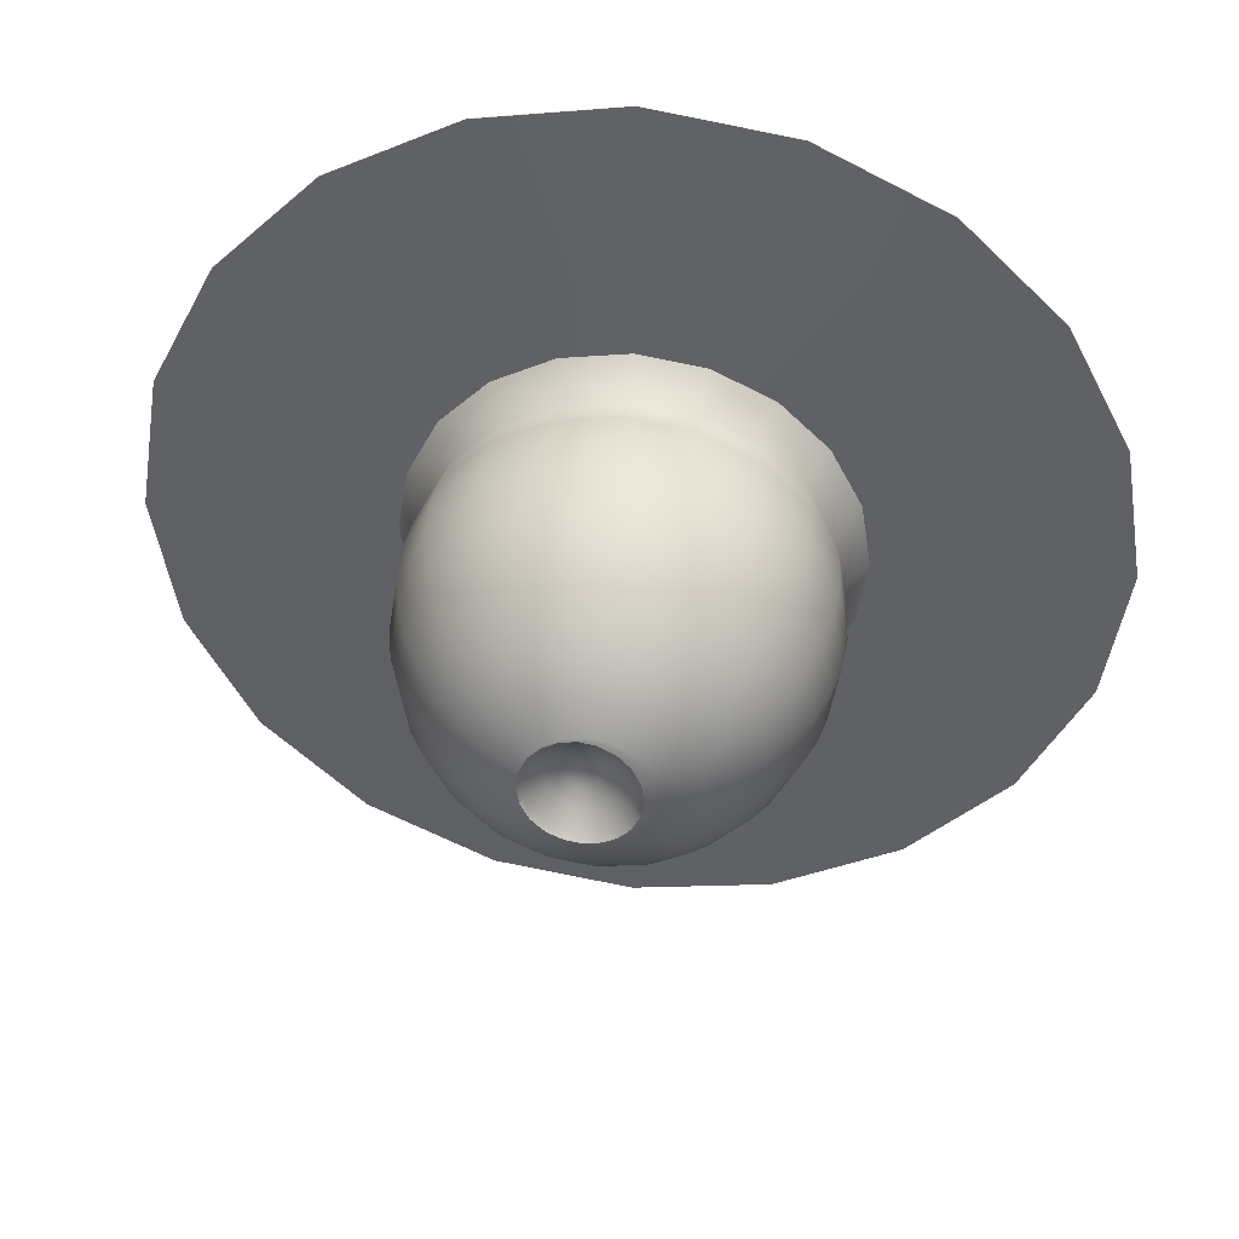
<metadata>
{"format":"obj","ext":"obj","renderer":"f3d","projection":"perspective","resolution":1024,"background":"white","views":[{"elev":40.9,"azim":-173.2,"up":"+Z"}]}
</metadata>
<code>
g default
v -1.211 -0.7169 -1.669
v -1.667 -0.7169 -1.212
v -0.7682 -0.4919 -0.559
v -0.5578 -0.4919 -0.7694
v -1.007 -0.7169 -1.387
v -1.386 -0.7169 -1.008
v -0.6362 -0.7169 -1.962
v -1.96 -0.7169 -0.6374
v -0.5286 -0.7169 -1.631
v -1.629 -0.7169 -0.5298
v -0.2927 -0.4919 -0.9045
v -0.9033 -0.4919 -0.2939
v -0.7979 -0.3187 -0.5805
v -0.5793 -0.3187 -0.7991
v -0.7772 -0.7169 -1.071
v -1.07 -0.7169 -0.7784
v -0.368 -0.7169 -0.2682
v -0.267 -0.7169 -0.3692
v 0.0012 -1.276 0
v -0.1398 -0.7169 -0.434
v -0.4328 -0.7169 -0.141
v 0.0012 -0.7169 -0.4563
v -0.4551 -0.7169 0
v -0.408 -0.7169 -1.259
v -1.258 -0.7169 -0.4092
v -0.4328 -0.7169 0.141
v 0.1422 -0.7169 -0.434
v -0.304 -0.3187 -0.9393
v -0.9381 -0.3187 -0.3052
v 0.0012 -0.7169 -2.063
v -2.061 -0.7169 0
v -0.368 -0.7169 0.2682
v 0.2694 -0.7169 -0.3692
v 0.0012 -0.7169 -1.714
v -1.713 -0.7169 0
v -0.267 -0.7169 0.3692
v 0.3704 -0.7169 -0.2682
v -0.8078 -0.1411 -0.5878
v -0.5866 -0.1411 -0.809
v -0.5286 -0.7169 -0.7292
v -0.728 -0.7169 -0.5298
v -0.1398 -0.7169 0.434
v 0.4352 -0.7169 -0.141
v 0.0012 -0.7169 -1.324
v -1.323 -0.7169 0
v 0.0012 -0.7169 0.4563
v 0.4575 -0.7169 0
v -0.2773 -0.7169 -0.8572
v -0.856 -0.7169 -0.2785
v 0.0012 -0.4919 -0.9511
v -0.9499 -0.4919 0
v 0.1422 -0.7169 0.434
v 0.4352 -0.7169 0.141
v 0.3704 -0.7169 0.2682
v 0.2694 -0.7169 0.3692
v -0.3078 -0.1411 -0.9511
v -0.9499 -0.1411 -0.309
v 0.0012 -0.7169 -0.9014
v -0.9002 -0.7169 0
v 0.0012 -0.3187 -0.9877
v -0.9865 -0.3187 0
v -0.7979 0.0364 -0.5805
v -0.5793 0.0364 -0.7991
v 0.531 -0.7169 -1.631
v 0.6386 -0.7169 -1.962
v -1.629 -0.7169 0.5298
v -1.96 -0.7169 0.6374
v 0.4104 -0.7169 -1.259
v -1.258 -0.7169 0.4092
v -0.304 0.0364 -0.9393
v -0.9381 0.0364 -0.3052
v 0.2797 -0.7169 -0.8572
v -0.856 -0.7169 0.2785
v 0.0012 -0.1411 -1
v -0.9988 -0.1411 0
v 0.2951 -0.4919 -0.9045
v -0.9033 -0.4919 0.2939
v -0.7682 0.2096 -0.559
v -0.5578 0.2096 -0.7694
v 0.531 -0.7169 -0.7292
v 0.7796 -0.7169 -1.071
v -0.728 -0.7169 0.5298
v -1.07 -0.7169 0.7784
v 1.009 -0.7169 -1.387
v -1.386 -0.7169 1.008
v -0.2927 0.2096 -0.9045
v -0.9033 0.2096 -0.2939
v 0.0012 0.0364 -0.9877
v -0.9865 0.0364 0
v 1.214 -0.7169 -1.669
v -1.667 -0.7169 1.212
v 0.3064 -0.3187 -0.9393
v -0.9381 -0.3187 0.3052
v -0.5286 -0.7169 0.7292
v 0.7304 -0.7169 -0.5298
v -0.7772 -0.7169 1.071
v 1.073 -0.7169 -0.7784
v -0.7196 0.3741 -0.5237
v -0.5225 0.3741 -0.7208
v 0.3102 -0.1411 -0.9511
v -0.9499 -0.1411 0.309
v -0.2773 -0.7169 0.8572
v 0.8584 -0.7169 -0.2785
v 0.0012 0.2096 -0.9511
v -0.9499 0.2096 0
v 1.388 -0.7169 -1.008
v -1.007 -0.7169 1.387
v -0.2741 0.3741 -0.8474
v -0.8462 0.3741 -0.2753
v 0.5602 -0.4919 -0.7694
v -0.7682 -0.4919 0.559
v 0.0012 -0.7169 0.9014
v 0.9026 -0.7169 0
v -1.211 -0.7169 1.669
v 1.67 -0.7169 -1.212
v -0.408 -0.7169 1.259
v 1.261 -0.7169 -0.4092
v 0.3064 0.0364 -0.9393
v -0.9381 0.0364 0.3052
v 0.2797 -0.7169 0.8572
v 0.8584 -0.7169 0.2785
v -0.6533 0.526 -0.4755
v -0.4743 0.526 -0.6545
v 0.7304 -0.7169 0.5298
v 0.531 -0.7169 0.7292
v 0.0012 0.3741 -0.891
v -0.8898 0.3741 0
v 0.5817 -0.3187 -0.7991
v -0.7979 -0.3187 0.5805
v -0.5286 -0.7169 1.631
v 1.632 -0.7169 -0.5298
v -0.2488 0.526 -0.7694
v -0.7682 0.526 -0.25
v 1.325 -0.7169 0
v 0.0012 -0.7169 1.324
v 0.2951 0.2096 -0.9045
v -0.9033 0.2096 0.2939
v 0.589 -0.1411 -0.809
v -0.8078 -0.1411 0.5878
v 1.261 -0.7169 0.4092
v 0.4104 -0.7169 1.259
v -0.6362 -0.7169 1.962
v 1.963 -0.7169 -0.6374
v -0.02601 0.8076 -0.05299
v 0.03998 0.7944 0
v -0.007967 0.8076 -0.07294
v 0.01477 0.8076 -0.08574
v -0.0376 0.8076 -0.02786
v 0.03998 0.8076 -0.09015
v -0.04159 0.8076 0
v 0.06518 0.8076 -0.08574
v -0.0376 0.8076 0.02786
v 0.08792 0.8076 -0.07294
v -0.02601 0.8076 0.05299
v 0.0012 0.526 -0.809
v -0.8078 0.526 0
v 0.106 0.8076 -0.05299
v -0.007967 0.8076 0.07294
v 0.0012 -0.7169 1.714
v 1.716 -0.7169 0
v 0.1176 0.8076 -0.02786
v 1.073 -0.7169 0.7784
v 0.7796 -0.7169 1.071
v 0.01477 0.8076 0.08574
v -0.5709 0.6614 -0.4156
v -0.4144 0.6614 -0.5721
v 0.1215 0.8076 0
v 0.03998 0.8076 0.09015
v 0.1176 0.8076 0.02786
v 0.06518 0.8076 0.08574
v 0.106 0.8076 0.05299
v 0.08792 0.8076 0.07294
v -0.5578 -0.4919 0.7694
v 0.7706 -0.4919 -0.559
v 0.2765 0.3741 -0.8474
v -0.8462 0.3741 0.2753
v -0.2173 0.6614 -0.6725
v -0.6713 0.6614 -0.2185
v 0.5817 0.0364 -0.7991
v -0.7979 0.0364 0.5805
v 1.632 -0.7169 0.5298
v 0.531 -0.7169 1.631
v -0.5793 -0.3187 0.7991
v 0.8003 -0.3187 -0.5805
v 0.0012 -0.7169 2.063
v 2.064 -0.7169 0
v 0.0012 0.6614 -0.7071
v -0.7059 0.6614 0
v 0.5602 0.2096 -0.7694
v -0.7682 0.2096 0.559
v 0.2512 0.526 -0.7694
v -0.7682 0.526 0.25
v 1.388 -0.7169 1.008
v 1.009 -0.7169 1.387
v -0.4743 0.777 -0.3455
v -0.3443 0.777 -0.4755
v -0.1804 0.777 -0.559
v -0.5578 0.777 -0.1816
v -0.5866 -0.1411 0.809
v 0.8102 -0.1411 -0.5878
v 1.963 -0.7169 0.6374
v 0.6386 -0.7169 1.962
v 0.5249 0.3741 -0.7208
v -0.7196 0.3741 0.5237
v -0.2927 -0.4919 0.9045
v 0.9057 -0.4919 -0.2939
v 0.2197 0.6614 -0.6725
v -0.6713 0.6614 0.2185
v 0.0012 0.777 -0.5878
v -0.5866 0.777 0
v -0.5793 0.0364 0.7991
v 0.8003 0.0364 -0.5805
v 1.67 -0.7169 1.212
v 1.214 -0.7169 1.669
v -0.3661 0.8701 -0.2668
v -0.2656 0.8701 -0.3673
v 0.4767 0.526 -0.6545
v -0.6533 0.526 0.4755
v -0.1391 0.8701 -0.4318
v -0.4306 0.8701 -0.1403
v -0.304 -0.3187 0.9393
v 0.9405 -0.3187 -0.3052
v 0.1828 0.777 -0.559
v -0.5578 0.777 0.1816
v -0.5578 0.2096 0.7694
v 0.7706 0.2096 -0.559
v 0.0012 0.8701 -0.454
v -0.4528 0.8701 0
v 0.4168 0.6614 -0.5721
v -0.5709 0.6614 0.4156
v -0.3078 -0.1411 0.9511
v 0.9523 -0.1411 -0.309
v 0.0012 -0.4919 0.9511
v 0.9523 -0.4919 0
v -0.5225 0.3741 0.7208
v 0.722 0.3741 -0.5237
v -0.2488 0.9382 -0.1816
v -0.1804 0.9382 -0.25
v -0.09429 0.9382 -0.2939
v -0.2927 0.9382 -0.09549
v 0.1415 0.8701 -0.4318
v -0.4306 0.8701 0.1403
v 0.3467 0.777 -0.4755
v -0.4743 0.777 0.3455
v 0.0012 0.9382 -0.309
v -0.3078 0.9382 0
v -0.304 0.0364 0.9393
v 0.9405 0.0364 -0.3052
v -0.4743 0.526 0.6545
v 0.6557 0.526 -0.4755
v 0.0012 -0.3187 0.9877
v 0.9889 -0.3187 0
v 0.09669 0.9382 -0.2939
v -0.2927 0.9382 0.09549
v 0.268 0.8701 -0.3673
v -0.3661 0.8701 0.2668
v -0.05473 0.847 -0.1441
v -0.09916 0.9116 -0.2117
v -0.1515 0.9116 -0.1538
v -0.09037 0.847 -0.1047
v -0.4144 0.6614 0.5721
v 0.5733 0.6614 -0.4156
v -0.2927 0.2096 0.9045
v 0.9057 0.2096 -0.2939
v -0.2232 0.9582 -0.0729
v -0.2338 0.9584 0
v -0.009813 0.847 -0.1694
v -0.03317 0.9116 -0.2488
v 0.9057 -0.4919 0.2939
v 0.2951 -0.4919 0.9045
v -0.1852 0.9116 -0.08085
v -0.1133 0.847 -0.05503
v 0.03998 0.847 -0.1781
v 0.03998 0.9116 -0.2616
v -0.1967 0.9116 0
v -0.1211 0.847 0
v -0.2232 0.9582 0.0729
v 0.0012 -0.1411 1
v 1.001 -0.1411 0
v 0.08977 0.847 -0.1694
v 0.1131 0.9116 -0.2488
v 0.1828 0.9382 -0.25
v -0.2488 0.9382 0.1816
v -0.3443 0.777 0.4755
v 0.4767 0.777 -0.3455
v -0.1852 0.9116 0.08085
v -0.1133 0.847 0.05503
v -0.2741 0.3741 0.8474
v 0.8486 0.3741 -0.2753
v 0.1347 0.847 -0.1441
v 0.1791 0.9116 -0.2117
v 0.7706 -0.4919 0.559
v 0.5602 -0.4919 0.7694
v -0.09037 0.847 0.1047
v 0.3685 0.8701 -0.2668
v -0.2656 0.8701 0.3673
v -0.1515 0.9116 0.1538
v 0.9405 -0.3187 0.3052
v 0.3064 -0.3187 0.9393
v 0.1703 0.847 -0.1047
v -0.2488 0.526 0.7694
v 0.7706 0.526 -0.25
v 0.0012 0.0364 0.9877
v 0.9889 0.0364 0
v -0.05473 0.847 0.1441
v 0.2512 0.9382 -0.1816
v -0.1804 0.9382 0.25
v 0.2315 0.9116 -0.1538
v 0.1932 0.847 -0.05503
v -0.09916 0.9116 0.2117
v -0.009813 0.847 0.1694
v -0.2173 0.6614 0.6725
v 0.6737 0.6614 -0.2185
v 0.2011 0.847 0
v 0.03998 0.847 0.1781
v 0.2651 0.9116 -0.08085
v 0.0012 0.2096 0.9511
v 0.9523 0.2096 0
v 0.1932 0.847 0.05503
v -0.1804 0.777 0.559
v 0.5602 0.777 -0.1816
v 0.08977 0.847 0.1694
v -0.03317 0.9116 0.2488
v 0.9523 -0.1411 0.309
v 0.3102 -0.1411 0.9511
v 0.8003 -0.3187 0.5805
v 0.5817 -0.3187 0.7991
v 0.1703 0.847 0.1047
v 0.1347 0.847 0.1441
v -0.1391 0.8701 0.4318
v 0.433 0.8701 -0.1403
v -0.09429 0.9382 0.2939
v 0.2951 0.9382 -0.09549
v 0.2767 0.9116 0
v 0.03998 0.9116 0.2616
v 0.0012 0.3741 0.891
v 0.8922 0.3741 0
v 0.2651 0.9116 0.08085
v 0.3 0.941 0
v 0.287 0.9407 -0.08873
v 0.1131 0.9116 0.2488
v 0.9405 0.0364 0.3052
v 0.3064 0.0364 0.9393
v 0.2315 0.9116 0.1538
v 0.0012 0.526 0.809
v 0.8102 0.526 0
v 0.1791 0.9116 0.2117
v 0.4552 0.8701 0
v 0.3102 0.9382 0
v 0.0012 0.8701 0.454
v 0.0012 0.9382 0.309
v 0.8102 -0.1411 0.5878
v 0.589 -0.1411 0.809
v 0.287 0.9407 0.08873
v 0.0012 0.6614 0.7071
v 0.7083 0.6614 0
v 0.0012 0.777 0.5878
v 0.589 0.777 0
v 0.9057 0.2096 0.2939
v 0.2951 0.2096 0.9045
v 0.433 0.8701 0.1403
v 0.2951 0.9382 0.09549
v 0.1415 0.8701 0.4318
v 0.09669 0.9382 0.2939
v 0.8003 0.0364 0.5805
v 0.5817 0.0364 0.7991
v 0.8486 0.3741 0.2753
v 0.2765 0.3741 0.8474
v 0.3685 0.8701 0.2668
v 0.2512 0.9382 0.1816
v 0.268 0.8701 0.3673
v 0.1828 0.9382 0.25
v 0.5602 0.777 0.1816
v 0.1828 0.777 0.559
v 0.7706 0.526 0.25
v 0.2512 0.526 0.7694
v 0.6737 0.6614 0.2185
v 0.2197 0.6614 0.6725
v 0.7706 0.2096 0.559
v 0.5602 0.2096 0.7694
v 0.4767 0.777 0.3455
v 0.3467 0.777 0.4755
v 0.722 0.3741 0.5237
v 0.5249 0.3741 0.7208
v 0.5733 0.6614 0.4156
v 0.4168 0.6614 0.5721
v 0.6557 0.526 0.4755
v 0.4767 0.526 0.6545
v -0.1956 0.9562 -0.143
v -0.1782 0.9533 -0.1752
v -0.1491 0.9528 -0.2068
v -0.1166 0.9491 -0.2382
v -0.08236 0.9488 -0.2572
v -0.2191 0.9566 -0.09303
v -0.04139 0.9452 -0.2768
v 0.0012 0.945 -0.2841
v 0.03998 0.9422 -0.2884
v 0.09201 0.9424 -0.2795
v 0.1202 0.9405 -0.2729
v -0.2191 0.9566 0.09303
v 0.1767 0.9411 -0.2416
v -0.1956 0.9562 0.143
v 0.1923 0.94 -0.2318
v -0.1782 0.9533 0.1752
v 0.2436 0.9408 -0.1761
v -0.1491 0.9528 0.2068
v 0.2498 0.9402 -0.1685
v -0.1166 0.9491 0.2382
v 0.2856 0.941 -0.0924
v -0.08236 0.9488 0.2572
v -0.04139 0.9452 0.2768
v 0.0012 0.945 0.2841
v 0.03998 0.9422 0.2884
v 0.09201 0.9424 0.2795
v 0.1202 0.9405 0.2729
v 0.2856 0.941 0.0924
v 0.2498 0.9402 0.1685
v 0.1767 0.9411 0.2416
v 0.1923 0.94 0.2318
v 0.2436 0.9408 0.1761
v -1.324 -0.7169 -1.824
v -1.324 -0.7126 -1.824
v -1.823 -0.7126 -1.326
v -1.823 -0.7169 -1.325
v -0.8628 -0.6637 -0.6277
v -0.6265 -0.6637 -0.864
v -0.6956 -0.7169 -2.145
v -0.6957 -0.7126 -2.145
v -2.144 -0.7126 -0.6969
v -2.143 -0.7169 -0.6968
v -0.3288 -0.6637 -1.016
v -1.014 -0.6637 -0.33
v 0.0012 -0.7169 -2.255
v 0.0012 -0.7126 -2.255
v -2.254 -0.7126 0
v -2.254 -0.7169 0
v 0.0012 -0.6637 -1.068
v -1.067 -0.6637 0
v 0.698 -0.7169 -2.145
v 0.6981 -0.7126 -2.145
v -2.144 -0.7126 0.6969
v -2.143 -0.7169 0.6968
v 0.3312 -0.6637 -1.016
v -1.014 -0.6637 0.33
v 1.327 -0.7169 -1.824
v 1.327 -0.7126 -1.824
v -1.823 -0.7126 1.326
v -1.823 -0.7169 1.325
v 0.6289 -0.6637 -0.864
v -0.8628 -0.6637 0.6277
v -1.324 -0.7126 1.824
v -1.324 -0.7169 1.824
v 1.826 -0.7169 -1.325
v 1.826 -0.7126 -1.326
v -0.6265 -0.6637 0.864
v 0.8652 -0.6637 -0.6277
v -0.6957 -0.7126 2.145
v -0.6956 -0.7169 2.145
v 2.146 -0.7169 -0.6968
v 2.146 -0.7126 -0.6969
v -0.3288 -0.6637 1.016
v 1.017 -0.6637 -0.33
v 0.0012 -0.7126 2.255
v 0.0012 -0.7169 2.255
v 2.256 -0.7169 0
v 2.256 -0.7126 0
v 0.0012 -0.6637 1.068
v 1.069 -0.6637 0
v 2.146 -0.7169 0.6968
v 2.146 -0.7126 0.6969
v 0.698 -0.7169 2.145
v 0.6981 -0.7126 2.145
v 1.826 -0.7169 1.325
v 1.826 -0.7126 1.326
v 1.327 -0.7169 1.824
v 1.327 -0.7126 1.824
v 1.017 -0.6637 0.33
v 0.3312 -0.6637 1.016
v 0.8652 -0.6637 0.6277
v 0.6289 -0.6637 0.864
g polySurface1
f 5 6 2 1
f 9 5 1 7
f 6 10 8 2
f 4 3 13 14
f 15 16 6 5
f 17 18 19
f 18 20 19
f 21 17 19
f 20 22 19
f 23 21 19
f 24 15 5 9
f 16 25 10 6
f 26 23 19
f 22 27 19
f 11 4 14 28
f 3 12 29 13
f 32 26 19
f 27 33 19
f 34 9 7 30
f 10 35 31 8
f 36 32 19
f 33 37 19
f 14 13 38 39
f 40 41 16 15
f 42 36 19
f 37 43 19
f 44 24 9 34
f 25 45 35 10
f 46 42 19
f 43 47 19
f 48 40 15 24
f 41 49 25 16
f 52 46 19
f 47 53 19
f 53 54 19
f 55 52 19
f 28 14 39 56
f 13 29 57 38
f 54 55 19
f 58 48 24 44
f 49 59 45 25
f 50 11 28 60
f 12 51 61 29
f 39 38 62 63
f 18 17 41 40
f 64 34 30 65
f 35 66 67 31
f 20 18 40 48
f 17 21 49 41
f 68 44 34 64
f 45 69 66 35
f 56 39 63 70
f 38 57 71 62
f 72 58 44 68
f 59 73 69 45
f 22 20 48 58
f 21 23 59 49
f 60 28 56 74
f 29 61 75 57
f 23 26 73 59
f 27 22 58 72
f 63 62 78 79
f 80 72 68 81
f 73 82 83 69
f 81 68 64 84
f 69 83 85 66
f 26 32 82 73
f 33 27 72 80
f 70 63 79 86
f 62 71 87 78
f 74 56 70 88
f 57 75 89 71
f 84 64 65 90
f 66 85 91 67
f 76 50 60 92
f 51 77 93 61
f 32 36 94 82
f 37 33 80 95
f 82 94 96 83
f 95 80 81 97
f 79 78 98 99
f 92 60 74 100
f 61 93 101 75
f 36 42 102 94
f 43 37 95 103
f 88 70 86 104
f 71 89 105 87
f 97 81 84 106
f 83 96 107 85
f 86 79 99 108
f 78 87 109 98
f 42 46 112 102
f 47 43 103 113
f 85 107 114 91
f 106 84 90 115
f 94 102 116 96
f 103 95 97 117
f 100 74 88 118
f 75 101 119 89
f 46 52 120 112
f 53 47 113 121
f 99 98 122 123
f 54 53 121 124
f 52 55 125 120
f 104 86 108 126
f 87 105 127 109
f 110 76 92 128
f 77 111 129 93
f 55 54 124 125
f 96 116 130 107
f 117 97 106 131
f 108 99 123 132
f 98 109 133 122
f 113 103 117 134
f 102 112 135 116
f 118 88 104 136
f 89 119 137 105
f 128 92 100 138
f 93 129 139 101
f 121 113 134 140
f 112 120 141 135
f 107 130 142 114
f 131 106 115 143
f 144 145 146
f 146 145 147
f 148 145 144
f 147 145 149
f 150 145 148
f 149 145 151
f 152 145 150
f 151 145 153
f 154 145 152
f 126 108 132 155
f 109 127 156 133
f 153 145 157
f 158 145 154
f 116 135 159 130
f 134 117 131 160
f 157 145 161
f 124 121 140 162
f 120 125 163 141
f 164 145 158
f 123 122 165 166
f 161 145 167
f 168 145 164
f 167 145 169
f 170 145 168
f 125 124 162 163
f 169 145 171
f 172 145 170
f 171 145 172
f 136 104 126 175
f 105 137 176 127
f 132 123 166 177
f 122 133 178 165
f 138 100 118 179
f 101 139 180 119
f 140 134 160 181
f 135 141 182 159
f 111 173 183 129
f 174 110 128 184
f 130 159 185 142
f 160 131 143 186
f 155 132 177 187
f 133 156 188 178
f 179 118 136 189
f 119 180 190 137
f 175 126 155 191
f 127 176 192 156
f 162 140 181 193
f 141 163 194 182
f 166 165 195 196
f 163 162 193 194
f 177 166 196 197
f 165 178 198 195
f 129 183 199 139
f 184 128 138 200
f 181 160 186 201
f 159 182 202 185
f 189 136 175 203
f 137 190 204 176
f 191 155 187 207
f 156 192 208 188
f 187 177 197 209
f 178 188 210 198
f 139 199 211 180
f 200 138 179 212
f 193 181 201 213
f 182 194 214 202
f 196 195 215 216
f 194 193 213 214
f 203 175 191 217
f 176 204 218 192
f 197 196 216 219
f 195 198 220 215
f 173 205 221 183
f 206 174 184 222
f 207 187 209 223
f 188 208 224 210
f 180 211 225 190
f 212 179 189 226
f 209 197 219 227
f 198 210 228 220
f 217 191 207 229
f 192 218 230 208
f 183 221 231 199
f 222 184 200 232
f 190 225 235 204
f 226 189 203 236
f 216 215 237 238
f 219 216 238 239
f 215 220 240 237
f 223 209 227 241
f 210 224 242 228
f 229 207 223 243
f 208 230 244 224
f 227 219 239 245
f 220 228 246 240
f 199 231 247 211
f 232 200 212 248
f 204 235 249 218
f 236 203 217 250
f 205 233 251 221
f 234 206 222 252
f 241 227 245 253
f 228 242 254 246
f 243 223 241 255
f 224 244 256 242
f 257 258 259 260
f 218 249 261 230
f 250 217 229 262
f 211 247 263 225
f 248 212 226 264
f 265 240 246 266
f 267 268 258 257
f 260 259 271 272
f 273 274 268 267
f 272 271 275 276
f 146 257 260 144
f 147 267 257 146
f 144 260 272 148
f 266 246 254 277
f 221 251 278 231
f 252 222 232 279
f 149 273 267 147
f 148 272 276 150
f 280 281 274 273
f 255 241 253 282
f 242 256 283 254
f 230 261 284 244
f 262 229 243 285
f 276 275 286 287
f 225 263 288 235
f 264 226 236 289
f 151 280 273 149
f 150 276 287 152
f 153 290 280 151
f 290 291 281 280
f 152 287 294 154
f 285 243 255 295
f 244 284 296 256
f 287 286 297 294
f 269 234 252 298
f 233 270 299 251
f 157 300 290 153
f 235 288 301 249
f 289 236 250 302
f 231 278 303 247
f 279 232 248 304
f 154 294 305 158
f 295 255 282 306
f 256 296 307 283
f 300 308 291 290
f 161 309 300 157
f 294 297 310 305
f 158 305 311 164
f 249 301 312 261
f 302 250 262 313
f 167 314 309 161
f 164 311 315 168
f 309 316 308 300
f 247 303 317 263
f 304 248 264 318
f 169 319 314 167
f 261 312 320 284
f 313 262 285 321
f 168 315 322 170
f 305 310 323 311
f 298 252 279 324
f 251 299 325 278
f 292 269 298 326
f 270 293 327 299
f 171 328 319 169
f 170 322 329 172
f 172 329 328 171
f 284 320 330 296
f 321 285 295 331
f 296 330 332 307
f 331 295 306 333
f 314 334 316 309
f 293 292 326 327
f 311 323 335 315
f 263 317 336 288
f 318 264 289 337
f 319 338 334 314
f 339 340 316 334
f 315 335 341 322
f 324 279 304 342
f 278 325 343 303
f 328 344 338 319
f 288 336 345 301
f 337 289 302 346
f 322 341 347 329
f 329 347 344 328
f 348 331 333 349
f 330 350 351 332
f 326 298 324 352
f 299 327 353 325
f 354 339 334 338
f 301 345 355 312
f 346 302 313 356
f 320 357 350 330
f 358 321 331 348
f 312 355 357 320
f 356 313 321 358
f 327 326 352 353
f 342 304 318 359
f 303 343 360 317
f 361 348 349 362
f 350 363 364 351
f 352 324 342 365
f 325 353 366 343
f 359 318 337 367
f 317 360 368 336
f 369 361 362 370
f 363 371 372 364
f 373 358 348 361
f 357 374 363 350
f 371 369 370 372
f 353 352 365 366
f 367 337 346 375
f 336 368 376 345
f 377 356 358 373
f 355 378 374 357
f 375 346 356 377
f 345 376 378 355
f 365 342 359 379
f 343 366 380 360
f 381 373 361 369
f 374 382 371 363
f 382 381 369 371
f 366 365 379 380
f 379 359 367 383
f 360 380 384 368
f 385 377 373 381
f 378 386 382 374
f 383 367 375 387
f 368 384 388 376
f 387 375 377 385
f 376 388 386 378
f 386 385 381 382
f 380 379 383 384
f 388 387 385 386
f 384 383 387 388
f 238 237 389 390 391
f 239 238 391 392 393
f 237 240 265 394 389
f 258 392 391 390 259
f 268 395 393 392 258
f 245 239 393 395 396
f 259 390 389 394 271
f 274 397 396 395 268
f 271 394 265 266 275
f 253 245 396 397 398
f 281 399 398 397 274
f 275 266 277 400 286
f 282 253 398 399 401
f 254 283 402 400 277
f 291 403 401 399 281
f 286 400 402 404 297
f 306 282 401 403 405
f 283 307 406 404 402
f 308 407 405 403 291
f 297 404 406 408 310
f 333 306 405 407 409
f 307 332 410 408 406
f 316 340 409 407 308
f 310 408 410 411 323
f 349 333 409 340 339
f 332 351 412 411 410
f 323 411 412 413 335
f 351 364 414 413 412
f 335 413 414 415 341
f 362 349 339 354 416
f 344 417 416 354 338
f 341 415 418 419 347
f 347 419 420 417 344
f 364 372 418 415 414
f 370 362 416 417 420
f 372 370 420 419 418
f 421 422 428 427
f 422 421 424 423
f 423 424 430 429
f 3 425 432 12
f 425 3 4 426
f 426 4 11 431
f 427 428 434 433
f 429 430 436 435
f 431 11 50 437
f 12 432 438 51
f 433 434 440 439
f 435 436 442 441
f 437 50 76 443
f 51 438 444 77
f 439 440 446 445
f 441 442 448 447
f 443 76 110 449
f 77 444 450 111
f 445 446 454 453
f 447 448 452 451
f 449 110 174 456
f 111 450 455 173
f 451 452 458 457
f 453 454 460 459
f 173 455 461 205
f 456 174 206 462
f 457 458 464 463
f 459 460 466 465
f 205 461 467 233
f 462 206 234 468
f 463 464 471 472
f 465 466 470 469
f 233 467 478 270
f 468 234 269 477
f 469 470 474 473
f 472 471 475 476
f 473 474 476 475
f 477 269 292 479
f 270 478 480 293
f 479 292 293 480
f 422 423 425 426
f 1 2 424 421
f 7 1 421 427
f 2 8 430 424
f 428 422 426 431
f 423 429 432 425
f 30 7 427 433
f 8 31 436 430
f 434 428 431 437
f 429 435 438 432
f 65 30 433 439
f 31 67 442 436
f 440 434 437 443
f 435 441 444 438
f 90 65 439 445
f 67 91 448 442
f 446 440 443 449
f 441 447 450 444
f 91 114 452 448
f 115 90 445 453
f 447 451 455 450
f 454 446 449 456
f 114 142 458 452
f 143 115 453 459
f 451 457 461 455
f 460 454 456 462
f 142 185 464 458
f 186 143 459 465
f 457 463 467 461
f 466 460 462 468
f 201 186 465 469
f 185 202 471 464
f 213 201 469 473
f 202 214 475 471
f 214 213 473 475
f 470 466 468 477
f 463 472 478 467
f 474 470 477 479
f 472 476 480 478
f 476 474 479 480

</code>
